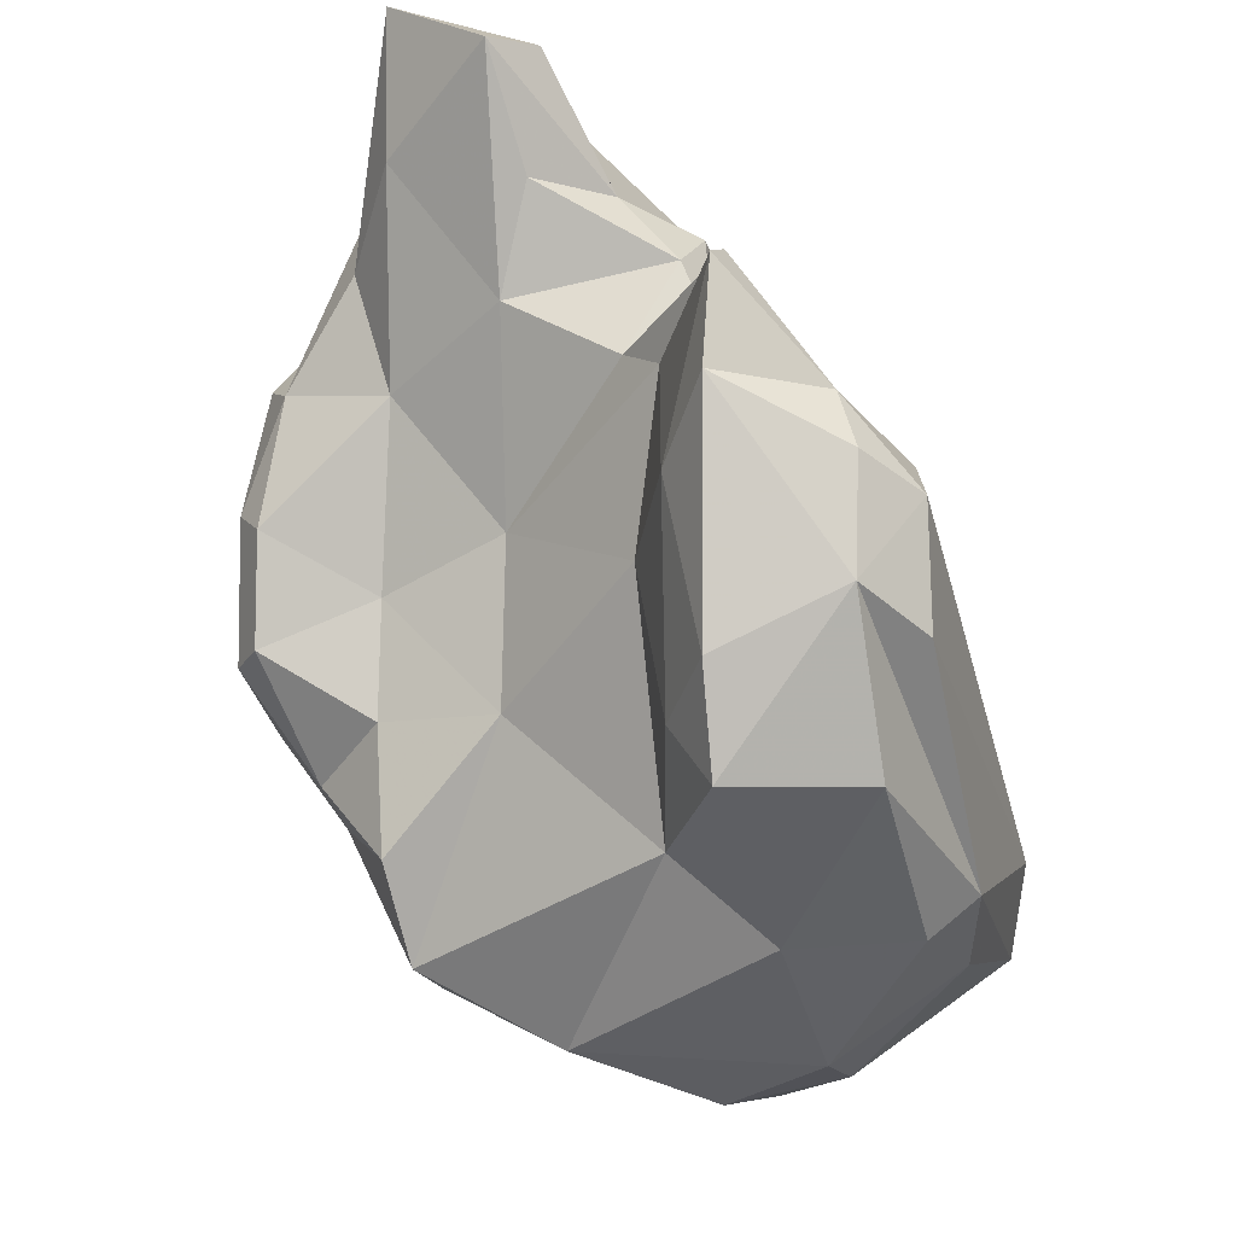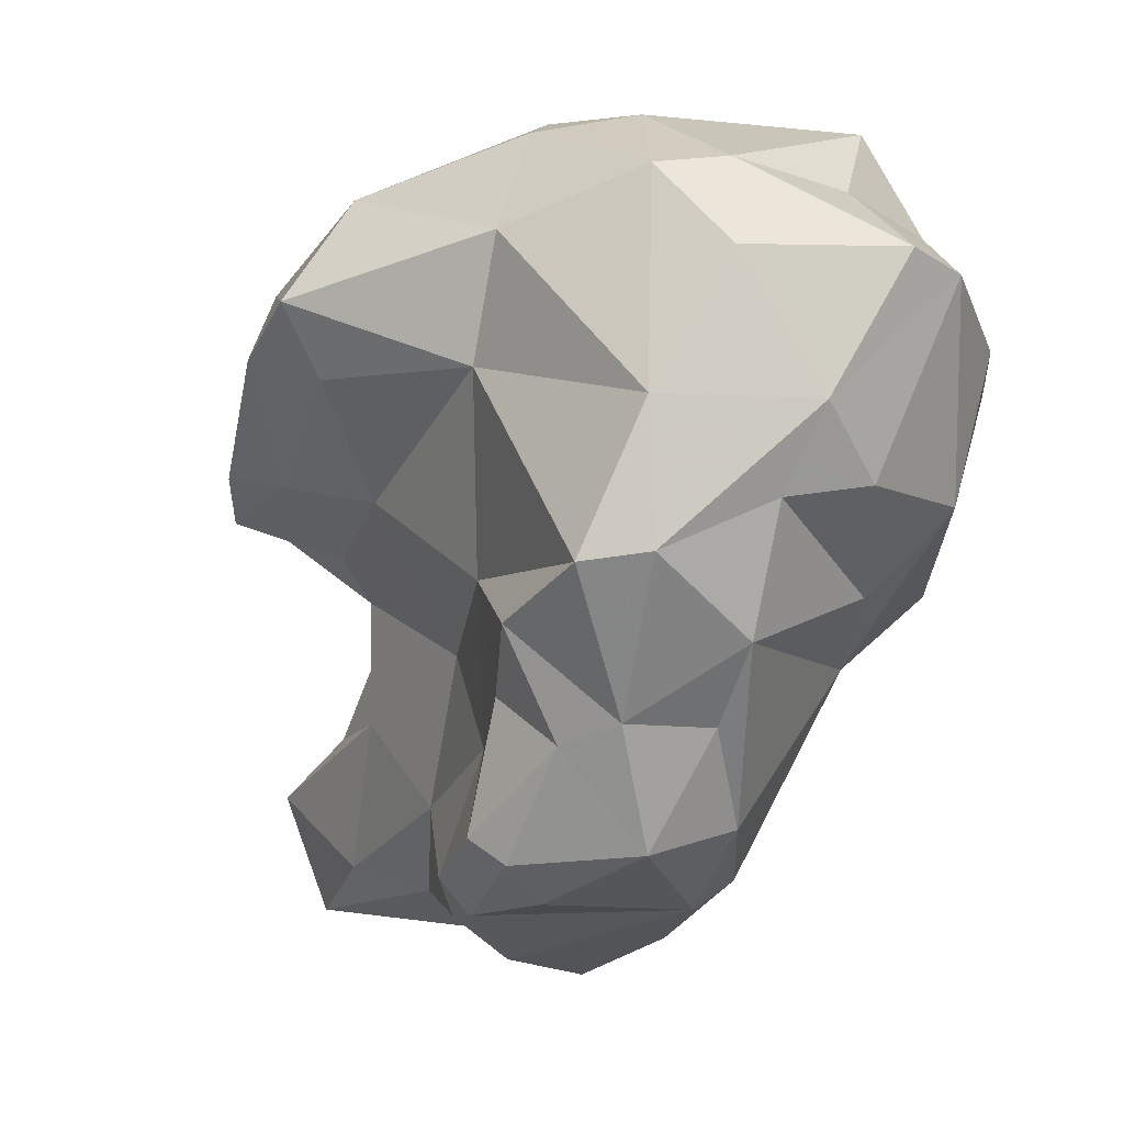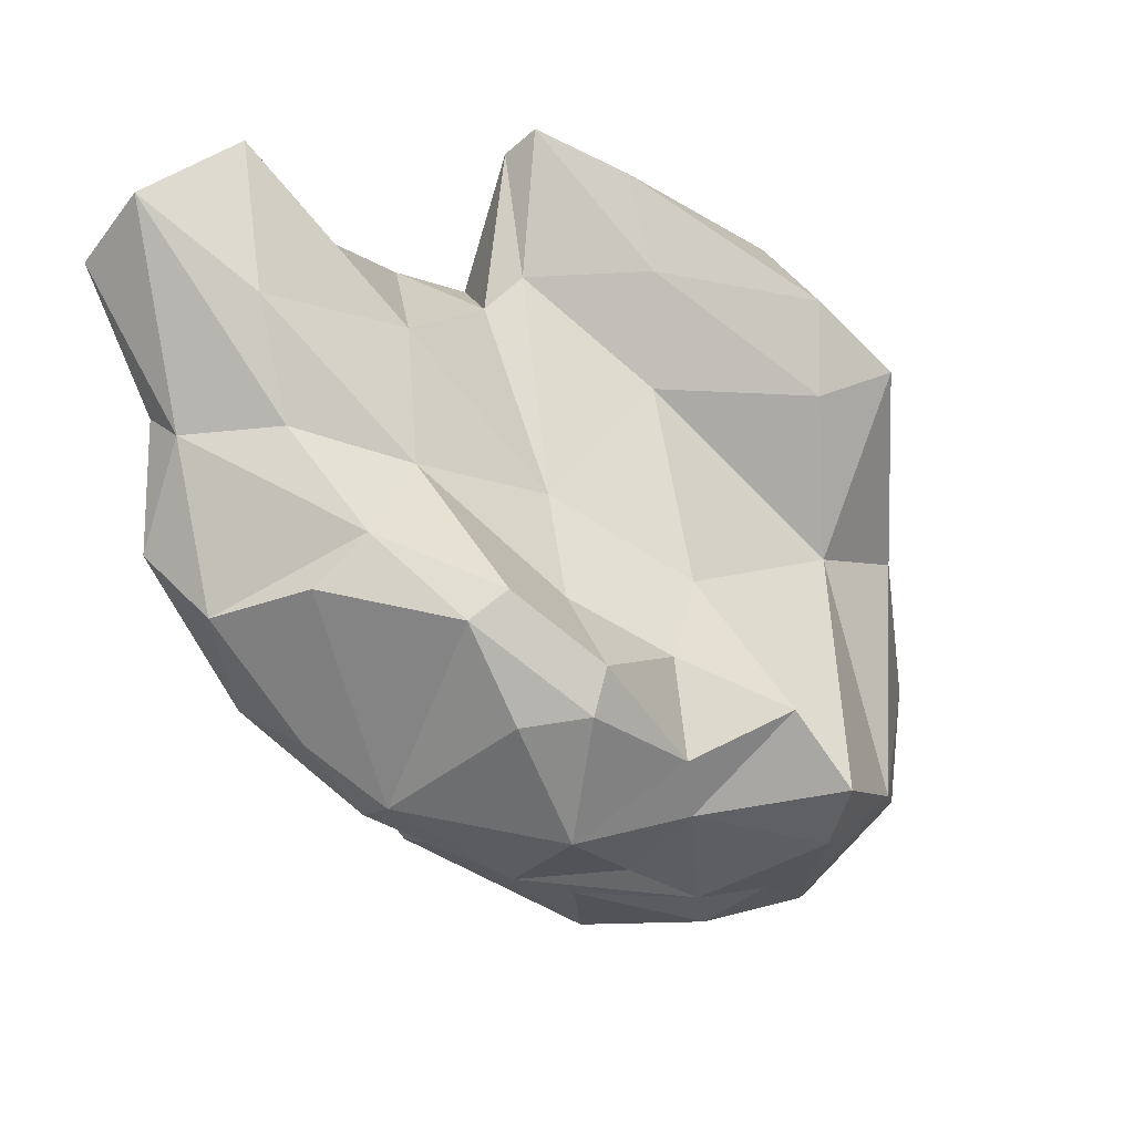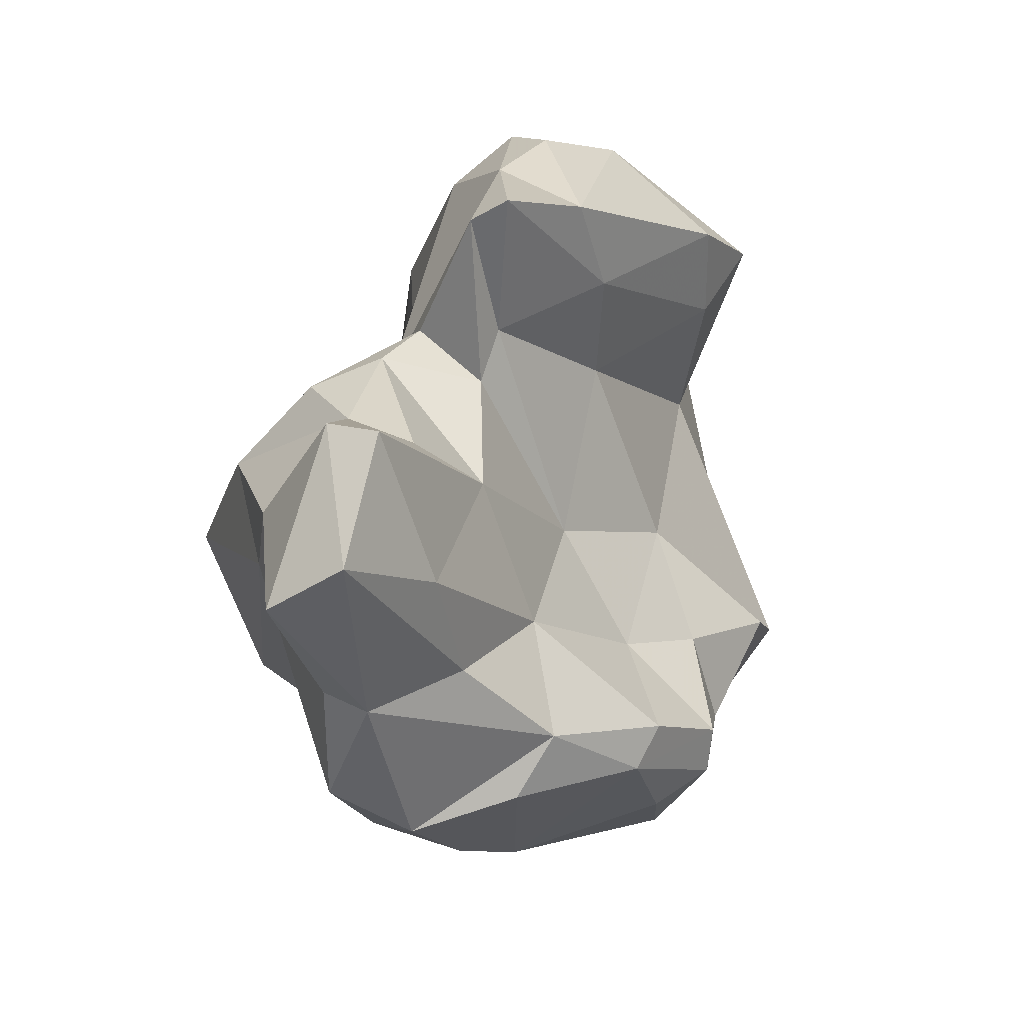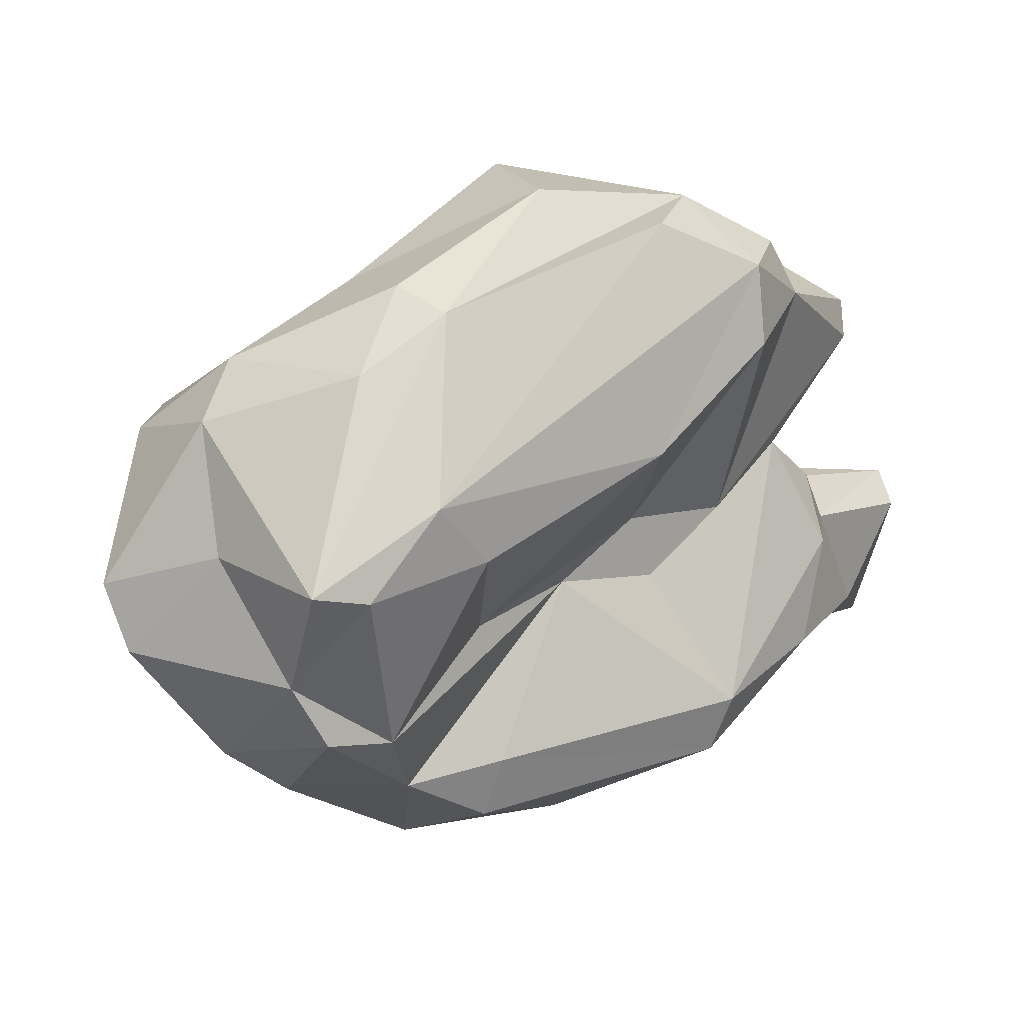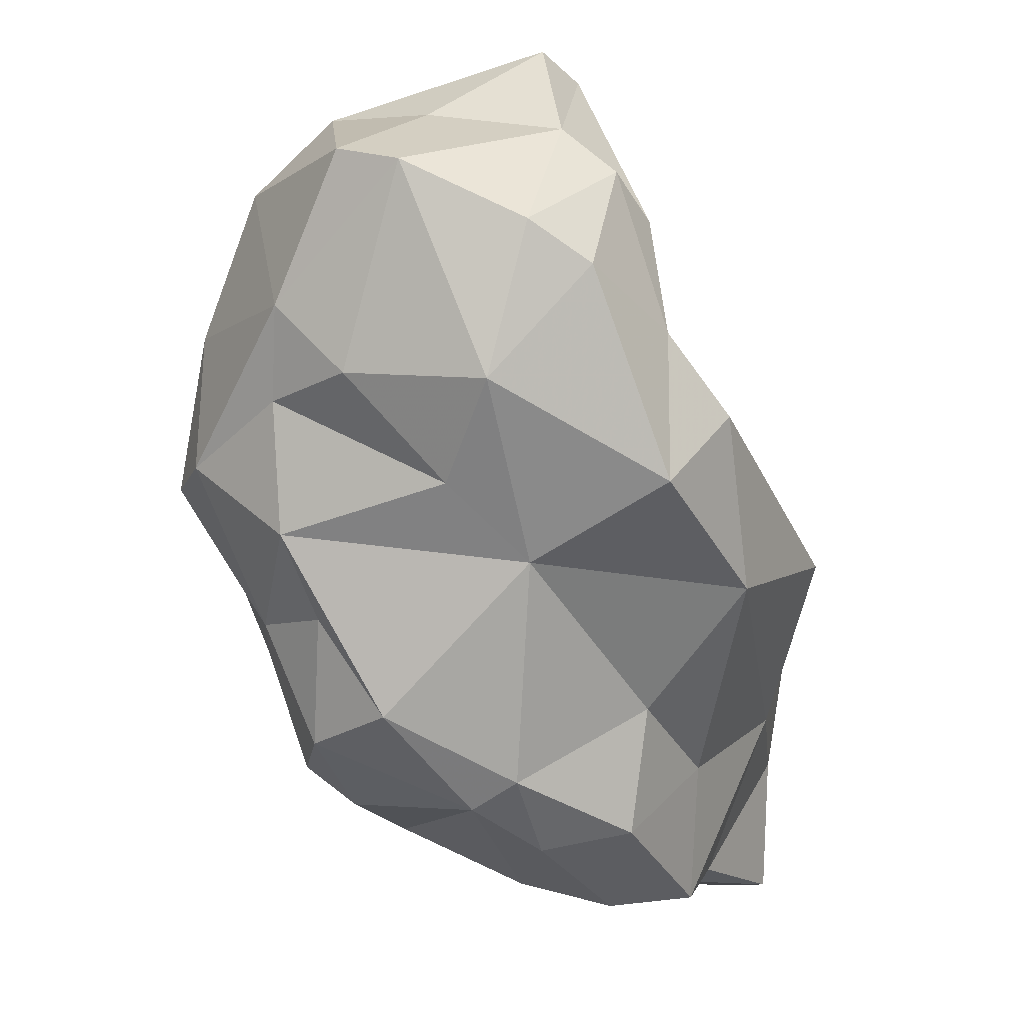
<metadata>
{"format":"obj","ext":"obj","renderer":"f3d","projection":"perspective","resolution":1024,"background":"white","views":[{"elev":50.1,"azim":-56.2,"up":"+Y"},{"elev":-0.7,"azim":-63.9,"up":"+Z"},{"elev":14.1,"azim":-146.6,"up":"+Y"},{"elev":-37.6,"azim":171.6,"up":"+Z"},{"elev":69.4,"azim":48.3,"up":"+Z"},{"elev":-11.1,"azim":5.5,"up":"+Z"}]}
</metadata>
<code>
v 137.8 258.7 77.73
v 140.2 258.6 73.95
v 140 260.2 73.4
v 138.5 257 77.97
v 138.7 261 76.31
v 138.7 257.3 81.58
v 141.1 262.5 74.49
v 141.2 253.9 81.51
v 140.3 255.8 85.08
v 140.8 263.1 71.04
v 141.1 255.7 75.86
v 140.3 268.1 84.35
v 140.8 262 70.42
v 142.3 263.6 77.34
v 141 262.4 85.91
v 141.3 263.2 82.59
v 141.6 258.6 70.73
v 141.4 267.7 82.43
v 141.2 258.3 87.3
v 141.9 256.9 73.81
v 143 252.4 85.15
v 141.8 270.1 83.05
v 145.1 271 79.89
v 141 254.9 79.24
v 143.2 264.3 68.83
v 143.7 257.1 71.25
v 143.3 264 73.07
v 142.2 261.8 69.35
v 145.8 259.2 68.98
v 143.1 253.4 79.56
v 142.8 267.4 87.18
v 142.2 256.7 87.47
v 144.8 268 79.42
v 143 262.5 88.57
v 142.8 264.9 69.82
v 144.7 271 85.05
v 145.6 254.6 76.9
v 145.8 266.2 68.45
v 144.6 262.8 89.05
v 146.5 267.2 71.24
v 145.4 265.8 75.36
v 144.5 260.1 89.08
v 144.7 251.8 84.62
v 147.6 255.9 75.06
v 146.6 264.9 67.29
v 147.6 271.1 85.1
v 146.1 273.5 80.22
v 146.9 272.4 83.71
v 147 258.6 69.64
v 145.5 269.4 86.63
v 147.9 270.8 77.98
v 145 254.8 86.85
v 147.9 252.1 83.05
v 148.2 274.6 79.03
v 148.3 259.3 88.61
v 146.8 252.6 79.14
v 147.5 260.8 67.99
v 149.5 271.4 69.18
v 148 255.5 88.77
v 148.3 270.1 76.74
v 148.1 272.4 82.42
v 148.2 270.1 73.35
v 149.1 273.9 78.88
v 148.9 256.5 88.25
v 148.6 254 86.06
v 149.2 264 66.61
v 149.1 270 84.05
v 149.5 265 80.38
v 149.8 265.5 84.83
v 149.5 259.7 86.75
v 149.6 259.3 82.6
v 150 253.9 84.82
v 149.5 252.8 82.05
v 150.5 267.5 78.83
v 149.6 262.3 80.51
v 148.4 268.4 68.77
v 151.3 255 76.92
v 150.2 272.2 72.78
v 150.8 255.3 83.92
v 151.9 273.8 67.6
v 149.9 261.1 68.47
v 151.4 265.2 66.89
v 151.7 263.7 70.45
v 150.4 260.5 71.77
v 151 270.9 76.56
v 151.3 255.3 80.91
v 150.7 268.1 67.5
v 150.7 264.6 78.95
v 151.9 268.3 67.82
v 152.2 257.8 80.02
v 151.8 271.1 74.25
v 151.3 274.8 70.93
v 149.9 270.3 78.2
v 153.5 272 67.53
v 152.7 270 76.15
v 152.8 256.6 78.96
v 152.5 274 71.64
v 153.7 270.9 71.18
v 153.2 258.9 74.78
v 153.7 267.4 72.19
v 154.6 264.4 77.05
v 154.4 267.7 75.19
v 155.1 263.2 76.07
g foo
f 20 2 17
f 26 20 17
f 26 29 49
f 2 3 17
f 29 26 17
f 13 17 3
f 28 17 13
f 29 17 28
f 57 49 29
f 81 49 57
f 13 3 10
f 25 28 13
f 66 81 57
f 25 13 10
f 45 29 25
f 29 28 25
f 66 57 45
f 57 29 45
f 10 35 25
f 81 66 82
f 38 25 35
f 25 38 45
f 66 45 38
f 38 87 66
f 87 82 66
f 24 4 11
f 44 37 11
f 44 11 26
f 2 4 1
f 11 4 2
f 20 11 2
f 26 11 20
f 44 26 49
f 44 49 84
f 3 2 5
f 2 1 5
f 49 81 84
f 5 7 3
f 81 83 84
f 7 10 3
f 10 7 27
f 35 10 27
f 27 40 35
f 82 83 81
f 35 40 38
f 82 89 100
f 76 38 40
f 76 87 38
f 87 89 82
f 40 58 76
f 94 89 87
f 58 80 76
f 76 80 87
f 80 94 87
f 30 8 24
f 56 30 37
f 8 6 4
f 24 8 4
f 37 30 24
f 44 77 56
f 37 24 11
f 44 56 37
f 6 1 4
f 99 77 44
f 84 99 44
f 14 5 1
f 5 14 7
f 83 99 84
f 27 7 14
f 99 83 100
f 41 27 14
f 41 40 27
f 82 100 83
f 62 40 41
f 94 98 89
f 98 100 89
f 58 40 62
f 62 92 58
f 97 98 94
f 58 92 80
f 94 80 97
f 80 92 97
f 53 43 56
f 53 56 73
f 30 43 8
f 43 21 8
f 56 43 30
f 77 73 56
f 73 77 86
f 8 21 9
f 9 6 8
f 77 96 86
f 96 77 99
f 103 96 99
f 6 16 1
f 16 14 1
f 33 14 16
f 100 103 99
f 14 33 41
f 102 103 100
f 51 41 33
f 60 41 51
f 60 62 41
f 102 98 91
f 98 102 100
f 62 60 85
f 78 62 85
f 78 85 91
f 78 92 62
f 97 91 98
f 92 78 91
f 92 91 97
f 43 53 65
f 52 21 43
f 52 43 65
f 53 72 65
f 72 53 73
f 52 32 21
f 79 72 86
f 72 73 86
f 21 32 9
f 9 32 19
f 86 96 90
f 9 19 6
f 71 79 75
f 75 79 86
f 96 103 90
f 15 6 19
f 6 15 16
f 75 86 90
f 90 103 101
f 101 75 90
f 88 75 101
f 68 71 75
f 68 75 88
f 16 15 12
f 18 16 12
f 16 18 33
f 102 101 103
f 68 88 74
f 93 88 101
f 23 33 18
f 95 93 101
f 95 101 102
f 93 74 88
f 12 22 18
f 23 18 22
f 33 23 51
f 63 74 93
f 95 85 93
f 47 23 22
f 93 60 63
f 60 93 85
f 91 85 95
f 102 91 95
f 63 60 51
f 54 51 23
f 63 51 54
f 47 54 23
f 52 65 59
f 64 59 65
f 72 79 65
f 65 79 64
f 32 52 59
f 42 32 59
f 42 19 32
f 71 70 79
f 70 64 79
f 34 19 42
f 34 15 19
f 69 70 71
f 69 71 68
f 31 12 15
f 34 31 15
f 69 68 67
f 68 74 67
f 36 12 31
f 22 12 36
f 61 67 74
f 63 61 74
f 36 47 22
f 36 48 47
f 54 61 63
f 47 48 61
f 54 47 61
f 59 64 55
f 42 59 39
f 39 59 55
f 64 70 55
f 34 42 39
f 69 55 70
f 50 39 55
f 31 34 39
f 36 31 39
f 36 39 50
f 46 50 55
f 46 55 69
f 46 69 67
f 46 36 50
f 61 46 67
f 48 36 46
f 46 61 48
g

</code>
